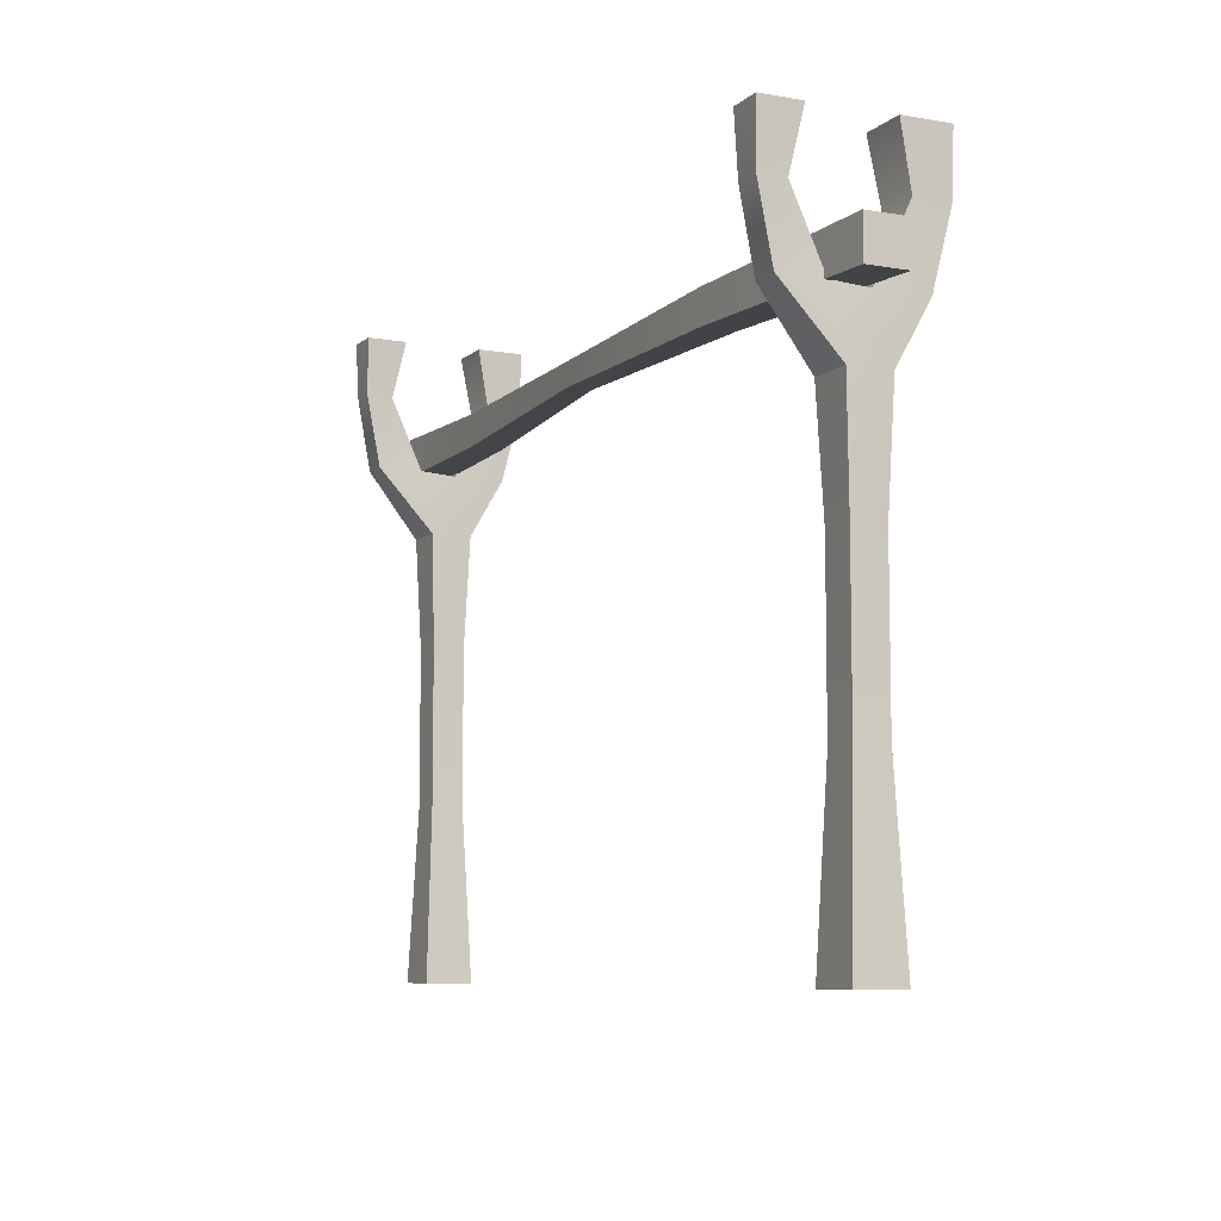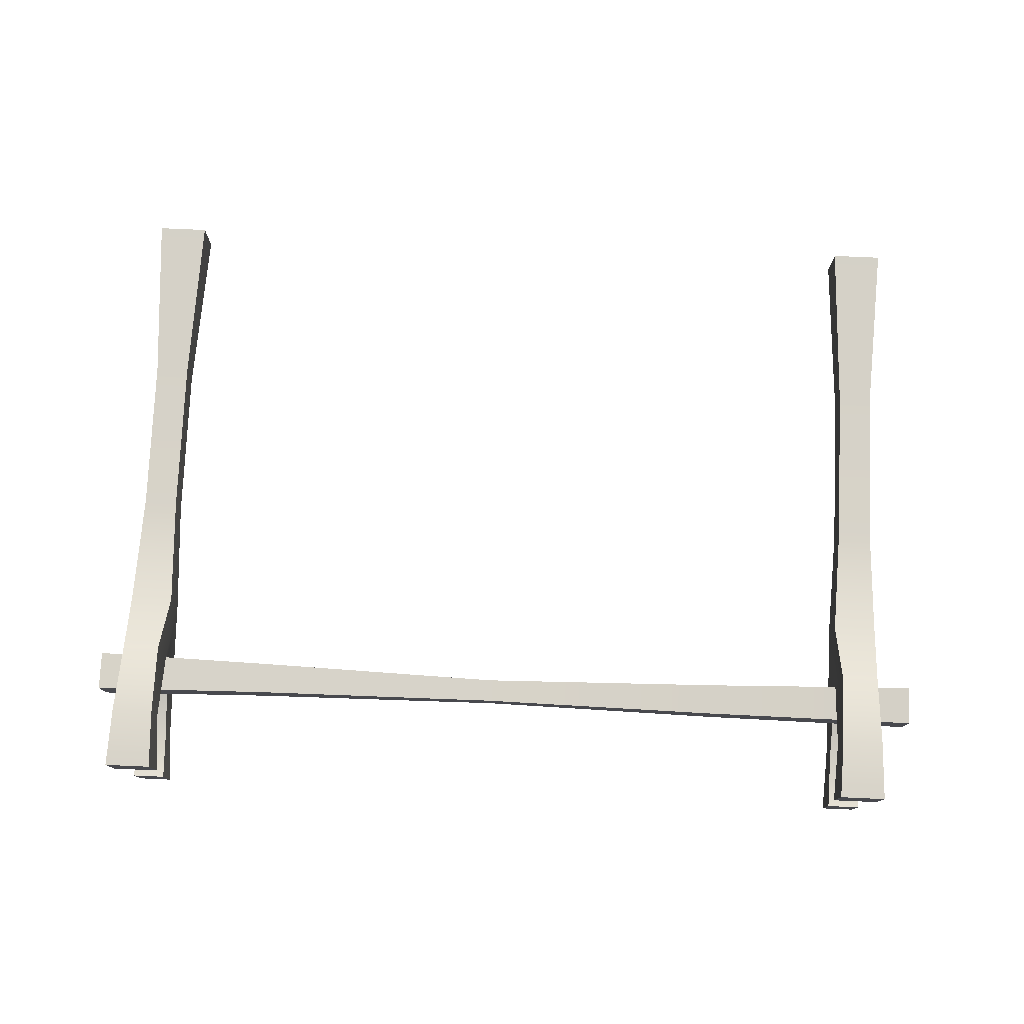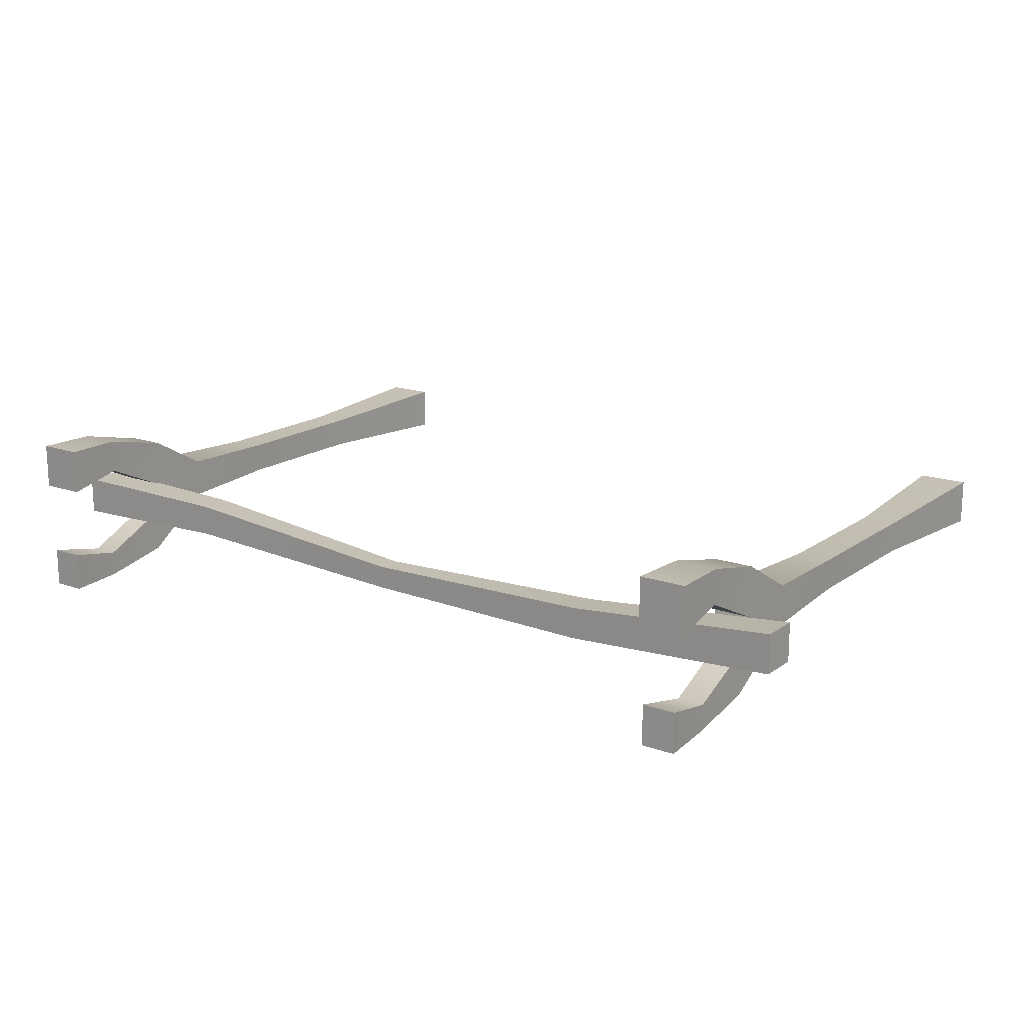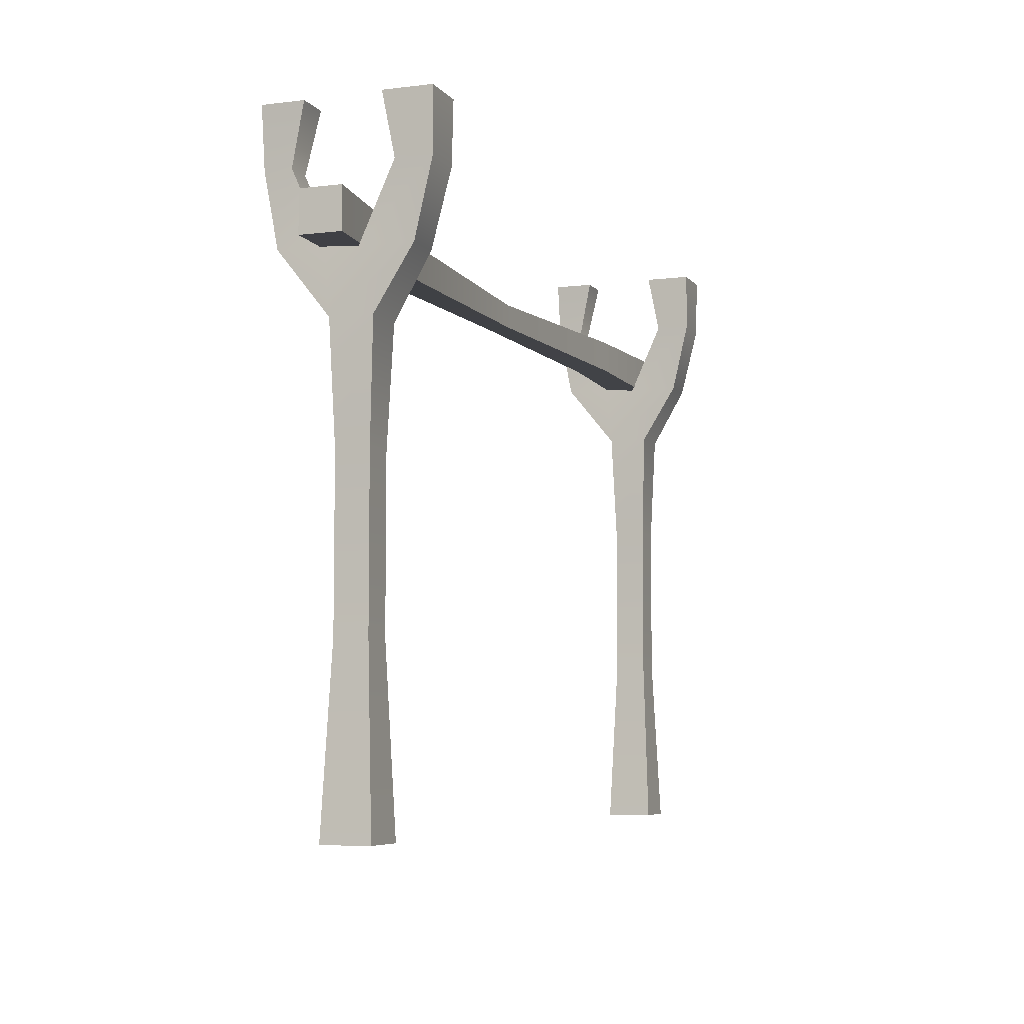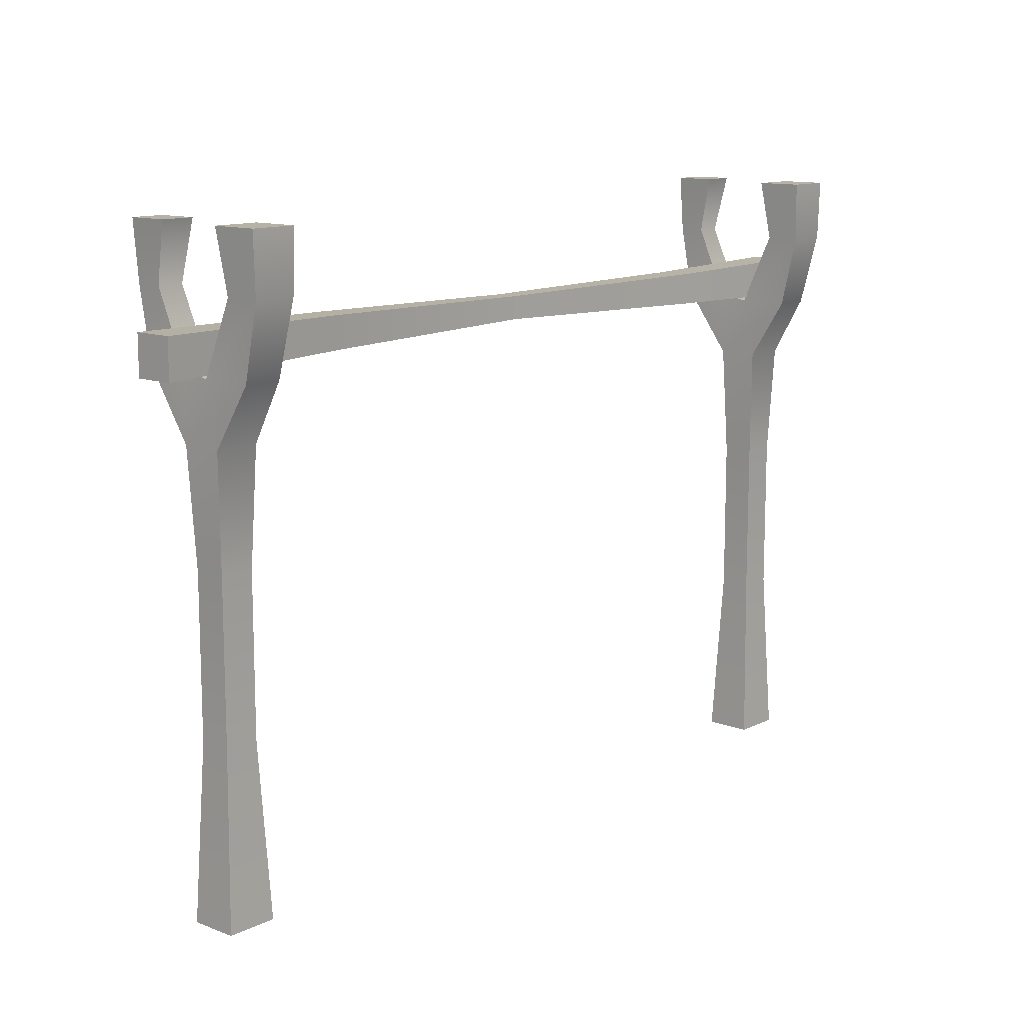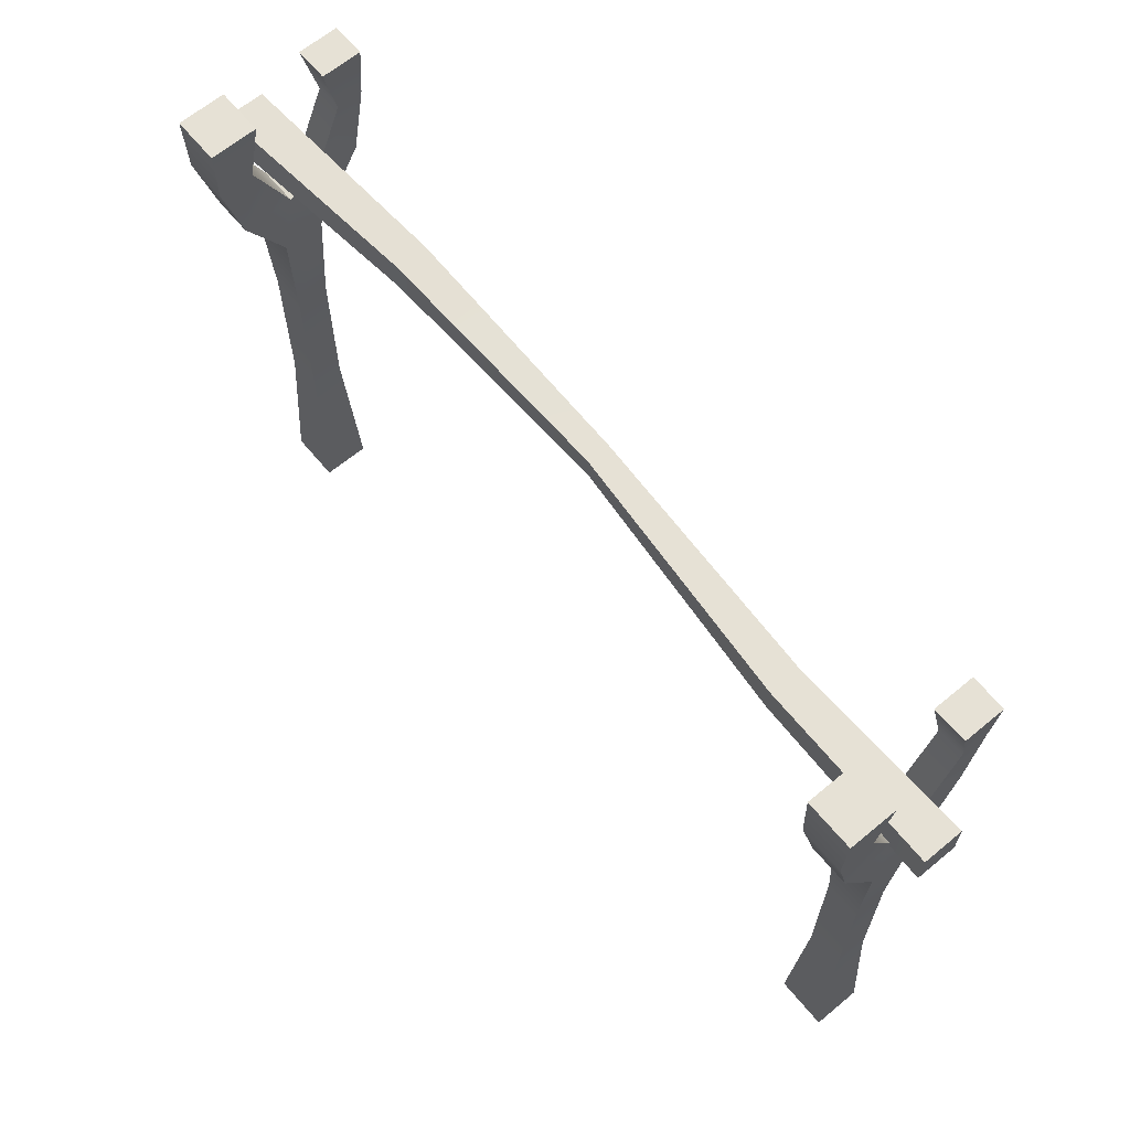
<metadata>
{"format":"obj","ext":"obj","renderer":"f3d","projection":"perspective","resolution":1024,"background":"white","views":[{"elev":-8.0,"azim":-115.8,"up":"+Y"},{"elev":77.3,"azim":-177.5,"up":"+Z"},{"elev":16.8,"azim":-144.5,"up":"+Z"},{"elev":-6.2,"azim":-69.8,"up":"+Y"},{"elev":12.2,"azim":-48.6,"up":"+Y"},{"elev":64.8,"azim":50.2,"up":"+Y"}]}
</metadata>
<code>
g default
v -2.538 -1.936 0.1882
v -2.228 -1.936 0.1882
v -2.518 0.7584 0.1699
v -2.248 0.7584 0.1699
v -2.518 0.7584 -0.07878
v -2.248 0.7584 -0.07878
v -2.538 -1.936 -0.09699
v -2.228 -1.936 -0.09699
v -2.277 0.07031 0.143
v -2.489 0.07031 0.143
v -2.489 0.07031 -0.05182
v -2.277 0.07031 -0.05182
v -2.277 -0.887 0.143
v -2.489 -0.887 0.143
v -2.489 -0.887 -0.05182
v -2.277 -0.887 -0.05182
v -2.498 1.123 0.3864
v -2.268 1.123 0.3864
v -2.268 1.123 0.07526
v -2.498 1.123 0.07526
v -2.512 1.566 0.4939
v -2.254 1.566 0.4939
v -2.254 1.566 0.2814
v -2.512 1.566 0.2814
v -2.525 1.929 0.4978
v -2.241 1.929 0.4978
v -2.241 1.929 0.2126
v -2.525 1.929 0.2126
v -2.466 1.148 -0.4049
v -2.3 1.148 -0.4049
v -2.466 1.148 -0.1347
v -2.3 1.148 -0.1347
v -2.464 1.58 -0.4878
v -2.302 1.58 -0.4878
v -2.464 1.58 -0.3279
v -2.302 1.58 -0.3279
v -2.486 1.935 -0.4978
v -2.28 1.935 -0.4978
v -2.486 1.936 -0.2502
v -2.28 1.936 -0.2502
v -2.768 1.138 0.1046
v 2.768 1.138 0.1046
v -2.768 1.379 0.1046
v 2.768 1.379 0.1046
v -2.768 1.379 -0.137
v 2.768 1.379 -0.137
v -2.768 1.138 -0.137
v 2.768 1.138 -0.137
v -1.426 1.161 -0.02397
v -1.426 1.356 -0.02397
v -1.426 1.356 -0.2195
v -1.426 1.161 -0.2195
v 1.656 1.161 0.0816
v 1.656 1.356 0.0816
v 1.656 1.356 -0.114
v 1.656 1.161 -0.114
v 0.09908 1.188 -0.06401
v 0.09908 1.33 -0.06401
v 0.09908 1.33 -0.2059
v 0.09908 1.188 -0.2059
v 2.292 -1.936 0.1882
v 2.602 -1.936 0.1882
v 2.312 0.7584 0.1699
v 2.582 0.7584 0.1699
v 2.312 0.7584 -0.07878
v 2.582 0.7584 -0.07878
v 2.292 -1.936 -0.09699
v 2.602 -1.936 -0.09699
v 2.553 0.07031 0.143
v 2.341 0.07031 0.143
v 2.341 0.07031 -0.05182
v 2.553 0.07031 -0.05182
v 2.553 -0.887 0.143
v 2.341 -0.887 0.143
v 2.341 -0.887 -0.05182
v 2.553 -0.887 -0.05182
v 2.332 1.123 0.3864
v 2.562 1.123 0.3864
v 2.562 1.123 0.07526
v 2.332 1.123 0.07526
v 2.318 1.566 0.4939
v 2.576 1.566 0.4939
v 2.576 1.566 0.2814
v 2.318 1.566 0.2814
v 2.305 1.929 0.4978
v 2.589 1.929 0.4978
v 2.589 1.929 0.2126
v 2.305 1.929 0.2126
v 2.364 1.148 -0.4049
v 2.53 1.148 -0.4049
v 2.364 1.148 -0.1347
v 2.53 1.148 -0.1347
v 2.366 1.58 -0.4878
v 2.528 1.58 -0.4878
v 2.366 1.58 -0.3279
v 2.528 1.58 -0.3279
v 2.344 1.935 -0.4978
v 2.55 1.935 -0.4978
v 2.344 1.936 -0.2502
v 2.55 1.936 -0.2502
g polySurface50
f 1 2 13 14
f 25 26 27 28
f 15 16 8 7
f 7 8 2 1
f 2 8 16 13
f 7 1 14 15
f 10 9 4 3
f 11 10 3 5
f 5 6 12 11
f 9 12 6 4
f 14 13 9 10
f 15 14 10 11
f 11 12 16 15
f 13 16 12 9
f 3 4 18 17
f 4 6 19 18
f 38 37 39 40
f 5 3 17 20
f 17 18 22 21
f 18 19 23 22
f 19 20 24 23
f 20 17 21 24
f 21 22 26 25
f 22 23 27 26
f 23 24 28 27
f 24 21 25 28
f 6 5 29 30
f 5 20 31 29
f 20 19 32 31
f 19 6 30 32
f 30 29 33 34
f 29 31 35 33
f 31 32 36 35
f 32 30 34 36
f 34 33 37 38
f 33 35 39 37
f 35 36 40 39
f 36 34 38 40
f 41 49 50 43
f 43 50 51 45
f 45 51 52 47
f 47 52 49 41
f 42 48 46 44
f 47 41 43 45
f 49 57 58 50
f 51 50 58 59
f 52 51 59 60
f 49 52 60 57
f 53 42 44 54
f 55 54 44 46
f 56 55 46 48
f 53 56 48 42
f 57 53 54 58
f 59 58 54 55
f 60 59 55 56
f 57 60 56 53
f 61 62 73 74
f 85 86 87 88
f 75 76 68 67
f 67 68 62 61
f 62 68 76 73
f 67 61 74 75
f 70 69 64 63
f 71 70 63 65
f 65 66 72 71
f 69 72 66 64
f 74 73 69 70
f 75 74 70 71
f 71 72 76 75
f 73 76 72 69
f 63 64 78 77
f 64 66 79 78
f 98 97 99 100
f 65 63 77 80
f 77 78 82 81
f 78 79 83 82
f 79 80 84 83
f 80 77 81 84
f 81 82 86 85
f 82 83 87 86
f 83 84 88 87
f 84 81 85 88
f 66 65 89 90
f 65 80 91 89
f 80 79 92 91
f 79 66 90 92
f 90 89 93 94
f 89 91 95 93
f 91 92 96 95
f 92 90 94 96
f 94 93 97 98
f 93 95 99 97
f 95 96 100 99
f 96 94 98 100

</code>
